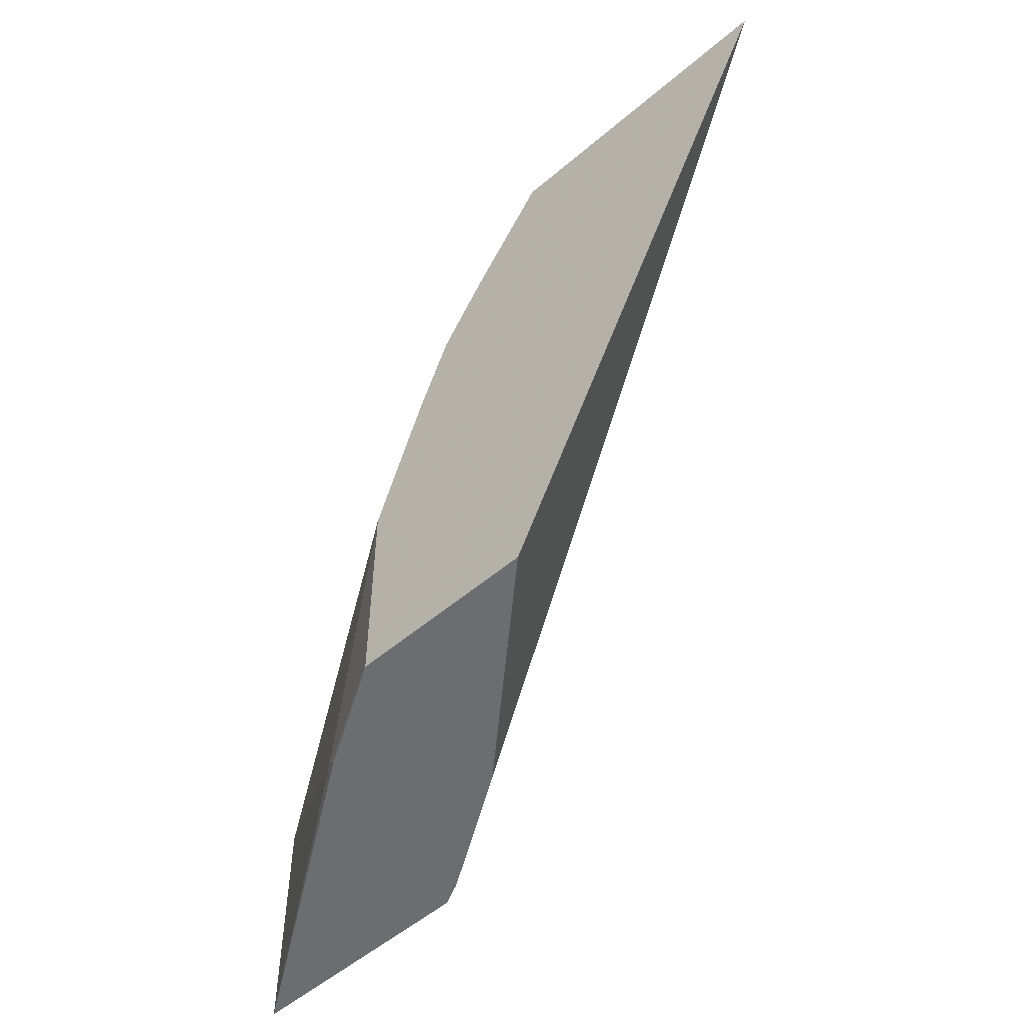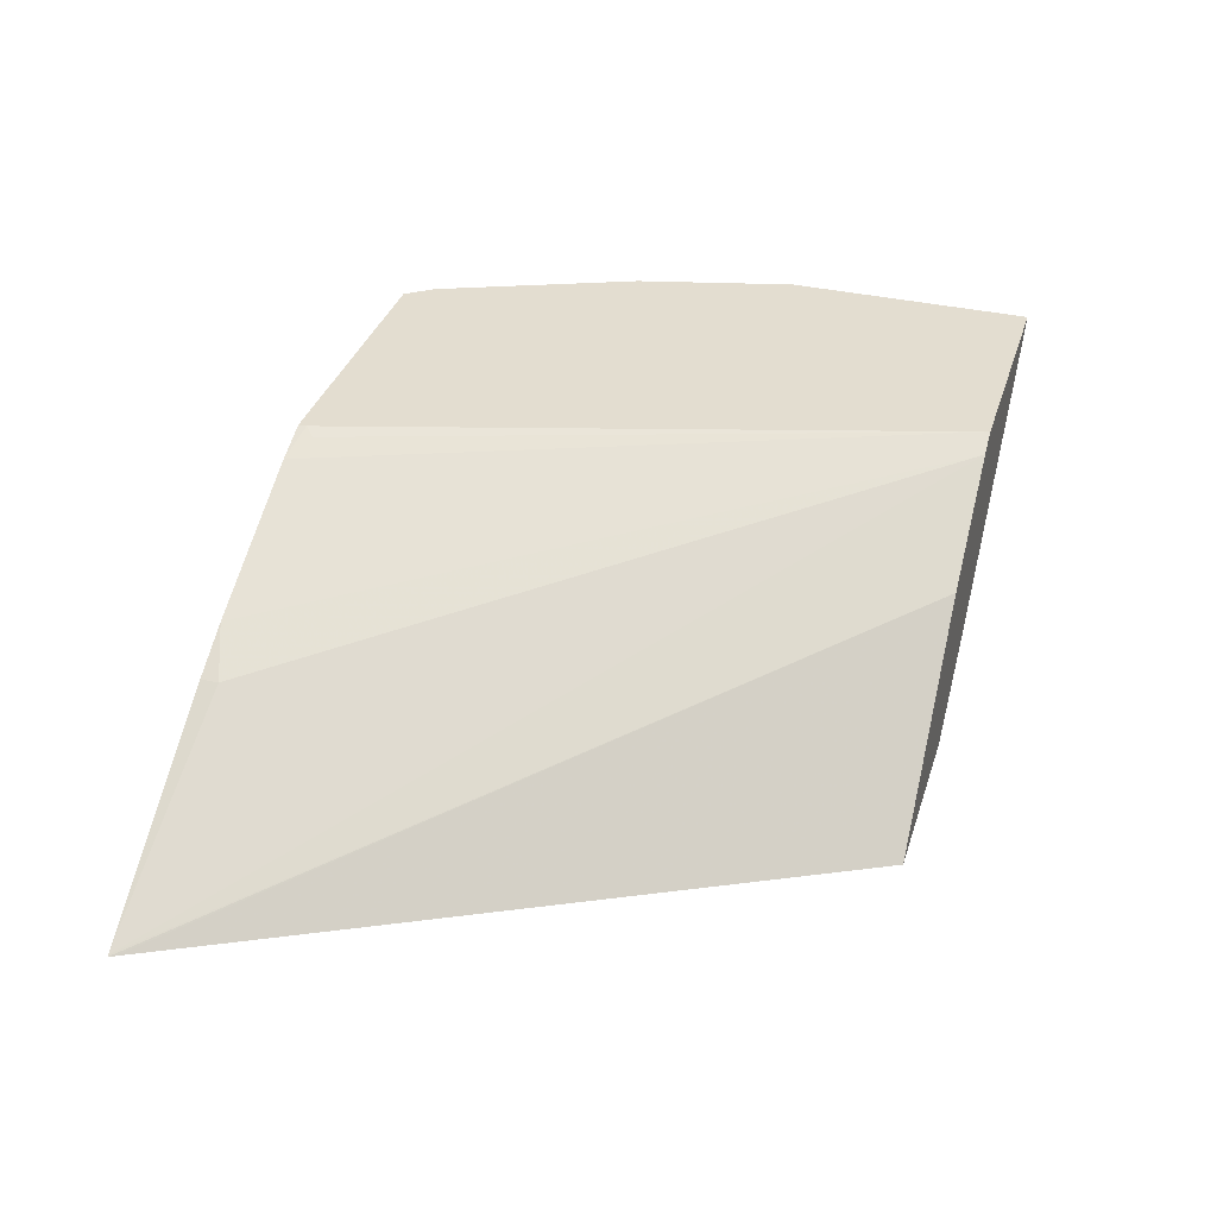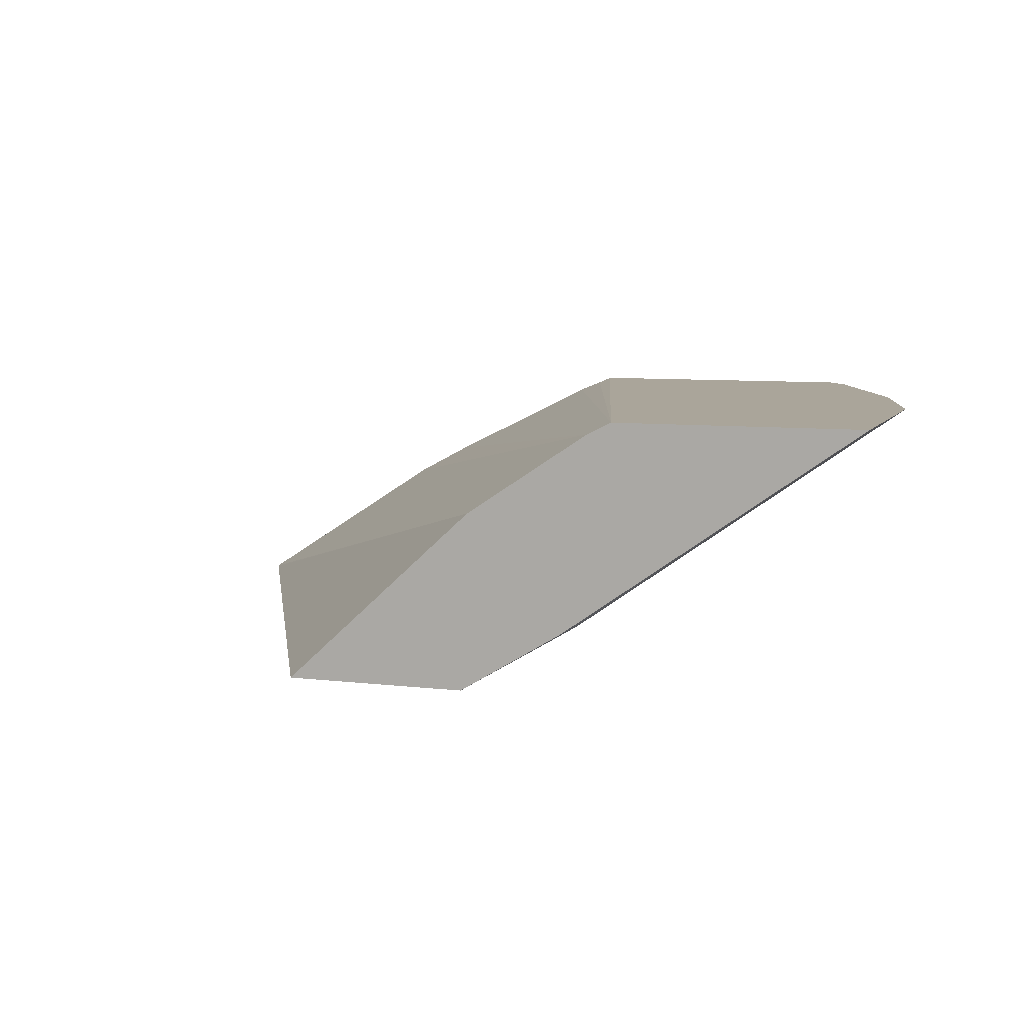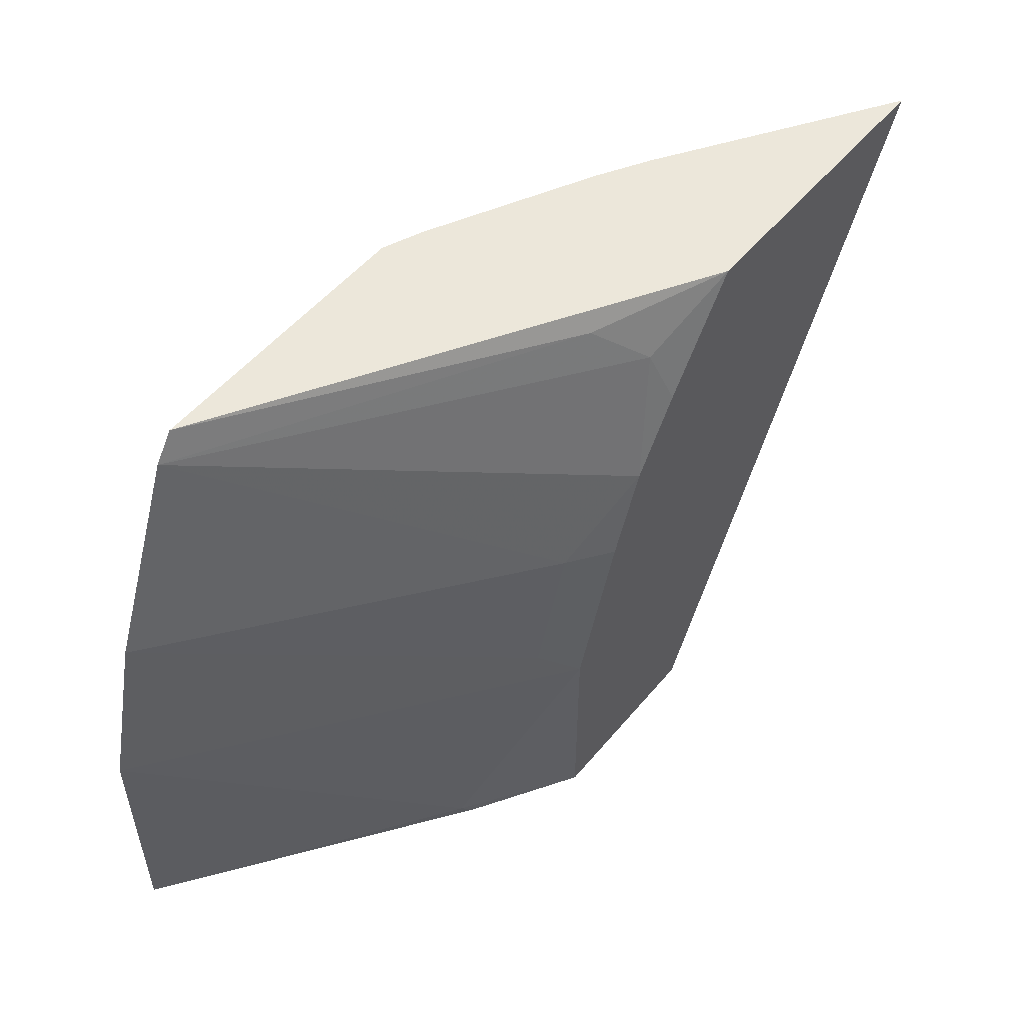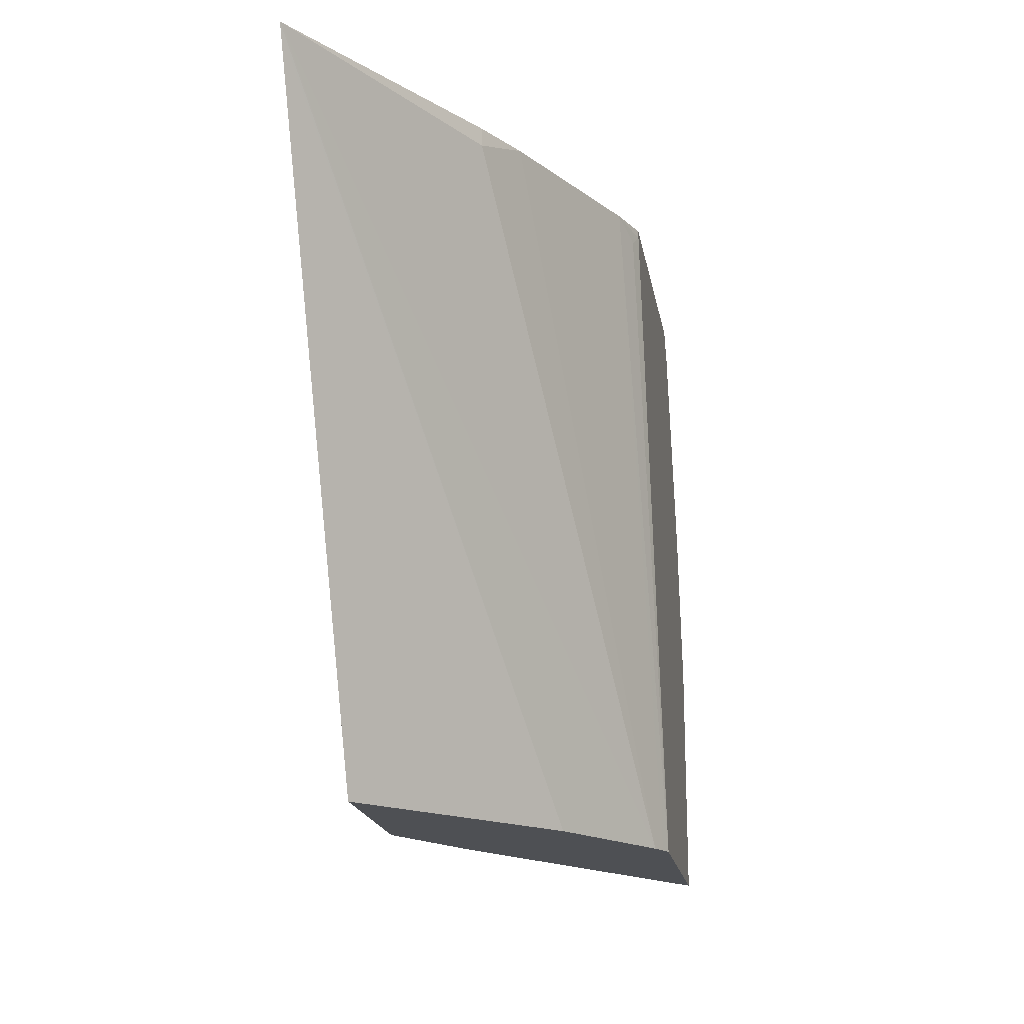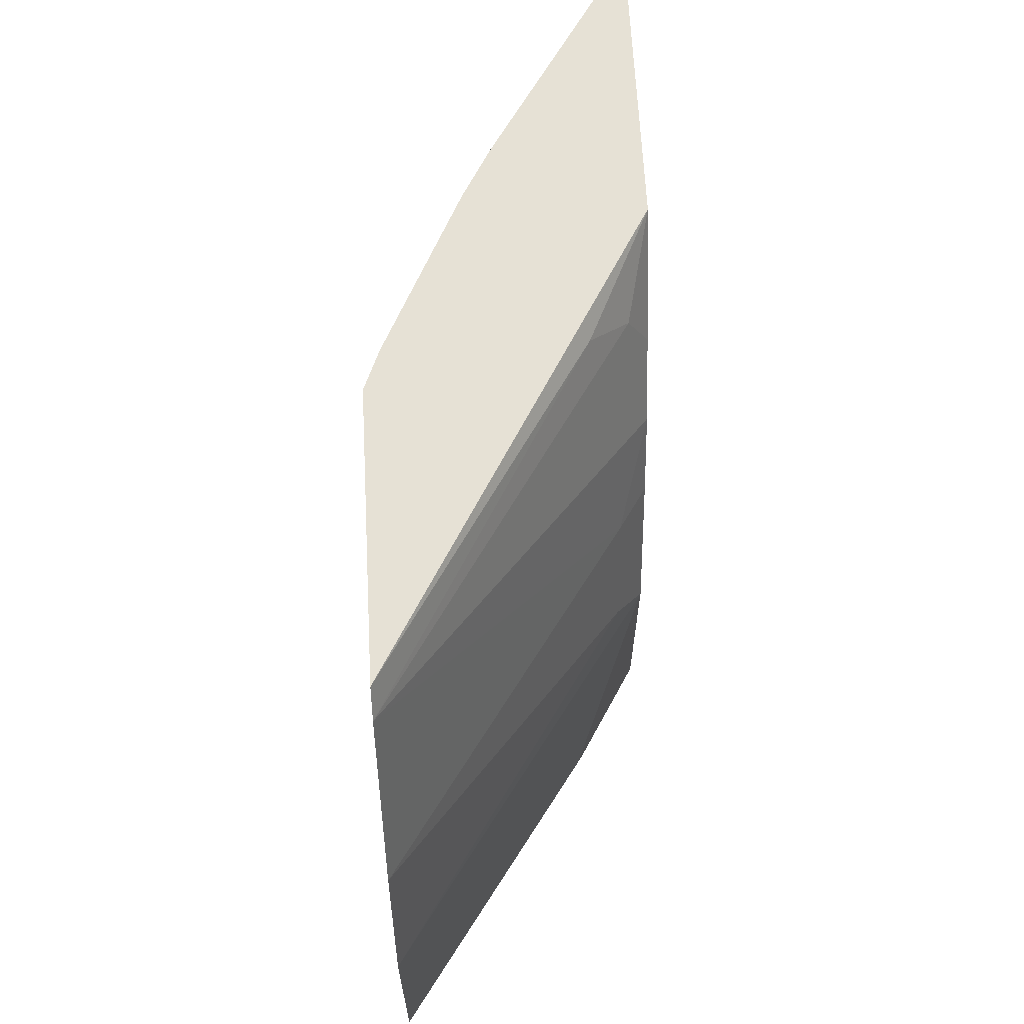
<metadata>
{"format":"obj","ext":"obj","renderer":"f3d","projection":"perspective","resolution":1024,"background":"white","views":[{"elev":-54.0,"azim":42.1,"up":"+Z"},{"elev":35.5,"azim":106.9,"up":"+Y"},{"elev":7.6,"azim":-161.3,"up":"+Y"},{"elev":52.6,"azim":-51.3,"up":"+Z"},{"elev":-18.5,"azim":99.6,"up":"+Z"},{"elev":64.5,"azim":-93.0,"up":"+Z"}]}
</metadata>
<code>
v -0.4396 -0.06383 0.0002663
v -0.2739 -0.06383 0.3321
v -0.5353 -0.06383 0.0002663
v -0.5392 0.028 0.0002663
v -0.2724 -0.06383 0.3352
v -0.5353 -0.06383 0.1152
v -0.5953 -0.028 0.007022
v -0.5885 -0.03139 0.0002663
v -0.6022 0.07002 0.0002663
v -0.2733 -0.0632 0.3352
v -0.4275 -0.06383 0.3352
v -0.5532 -0.04902 0.1331
v -0.7405 0.07613 0.1313
v -0.5314 -0.06383 0.1269
v -0.7405 0.07613 0.0002663
v -0.6095 0.07364 0.0002663
v -0.4994 0.06782 0.3352
v -0.4574 0.04681 0.3352
v -0.4154 0.0258 0.3352
v -0.3887 0.01049 0.3256
v -0.3887 0.01049 0.3352
v -0.4938 -0.03151 0.3256
v -0.4727 -0.05251 0.3046
v -0.4671 -0.06383 0.278
v -0.667 0.07613 0.3352
v -0.7195 0.07613 0.2153
v -0.5091 -0.06383 0.1939
v -0.5322 -0.04902 0.1961
v -0.6145 0.07613 0.0002663
v -0.5147 0.07353 0.3256
v -0.5199 0.07613 0.3308
v -0.5199 0.07613 0.3352
v -0.6775 0.07613 0.3203
v -0.4915 -0.06383 0.2393
f 13 26 33
f 12 28 26
f 12 27 28
f 12 14 27
f 29 31 30
f 12 26 13
f 10 20 21
f 11 23 24
f 11 22 23
f 9 20 10
f 9 19 20
f 9 18 19
f 13 33 25
f 11 25 22
f 13 25 32
f 23 33 34
f 13 31 29
f 13 29 15
f 16 29 17
f 17 29 30
f 17 30 31
f 17 31 32
f 19 21 20
f 22 25 33
f 22 33 23
f 23 34 24
f 26 28 33
f 27 34 28
f 28 34 33
f 9 17 18
f 13 32 31
f 9 16 17
f 5 21 19
f 7 13 15
f 7 15 8
f 1 2 5
f 1 5 11
f 1 11 24
f 1 34 27
f 1 27 14
f 1 14 6
f 1 6 3
f 1 3 8
f 1 8 15
f 1 15 29
f 1 29 16
f 1 16 9
f 1 9 4
f 1 24 34
f 2 4 5
f 1 4 2
f 6 13 7
f 6 14 12
f 5 25 11
f 5 32 25
f 5 17 32
f 6 12 13
f 5 19 18
f 5 10 21
f 4 10 5
f 4 9 10
f 3 7 8
f 5 18 17
f 3 6 7

</code>
